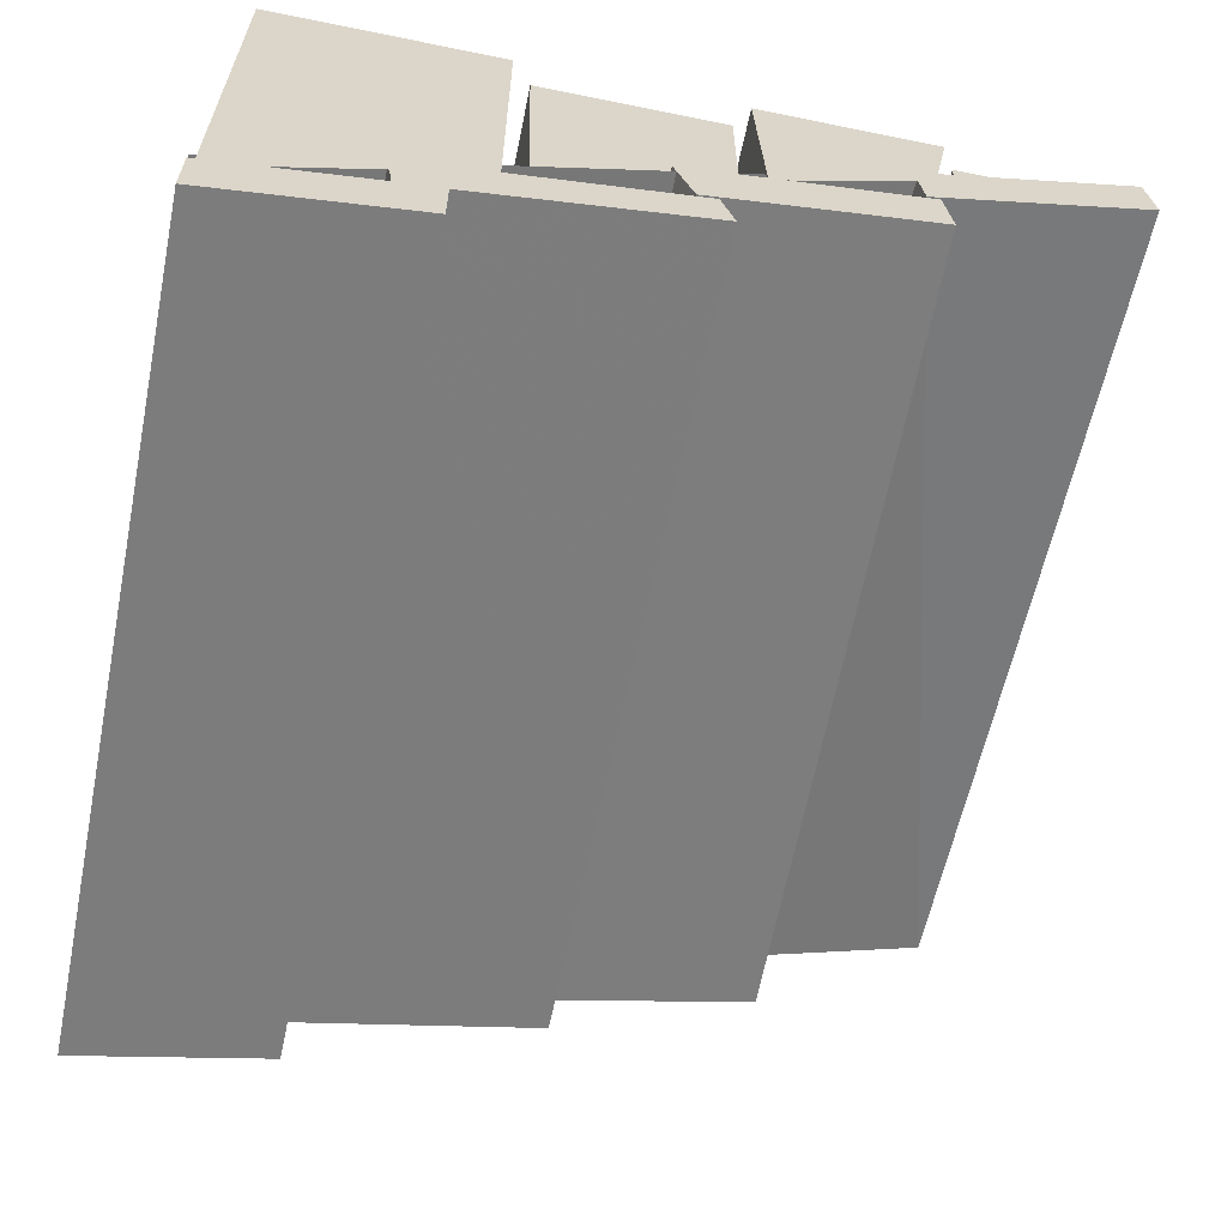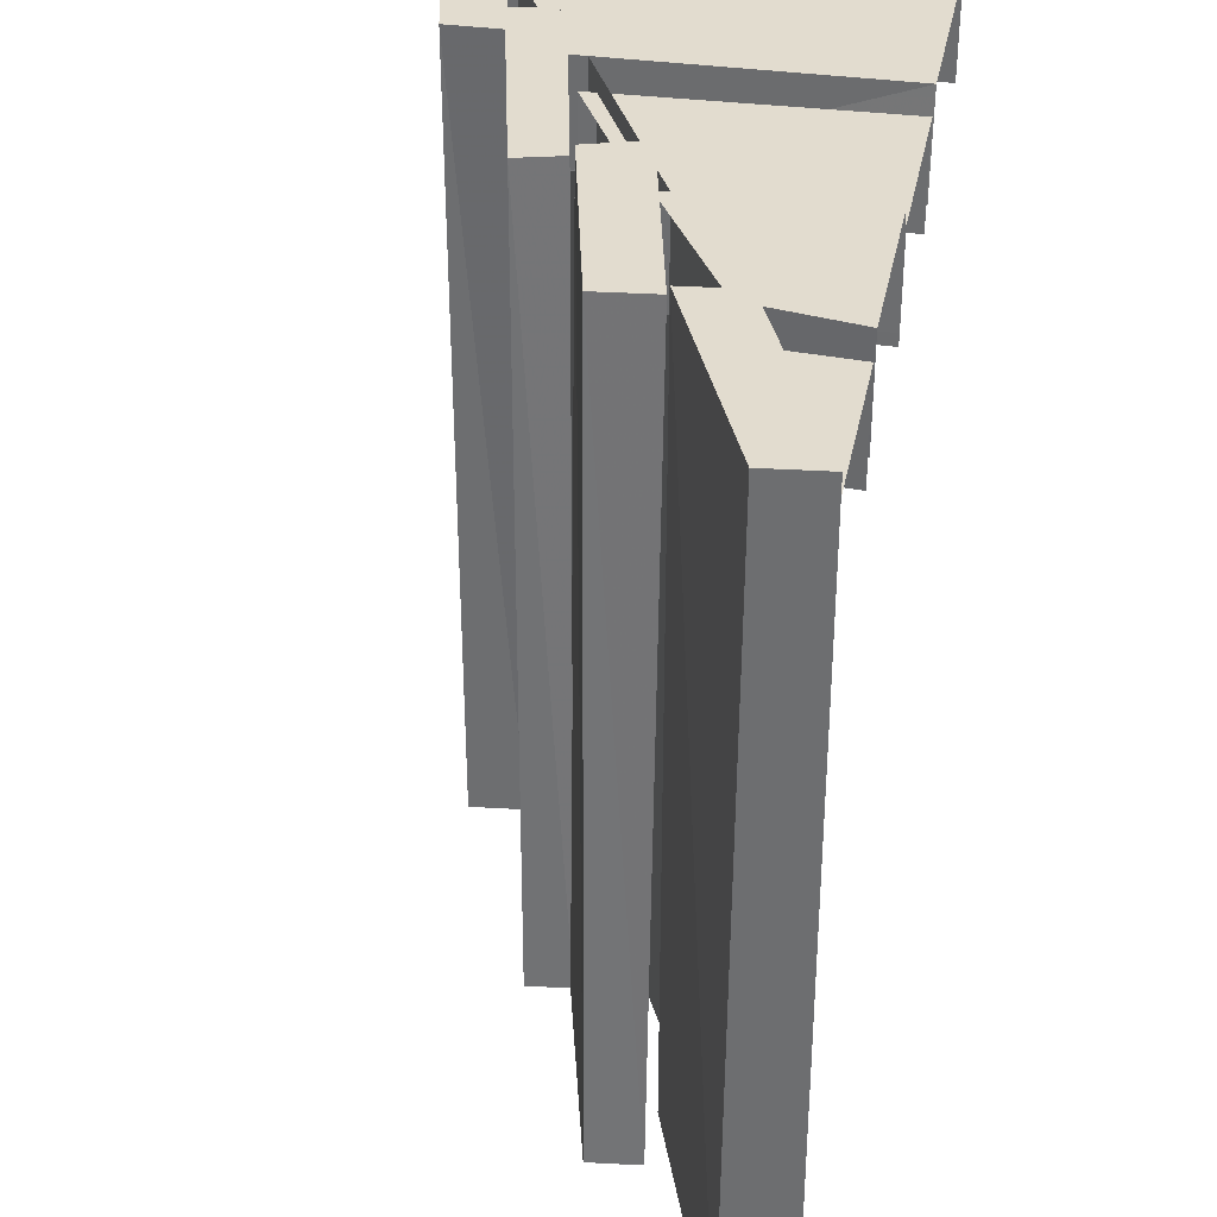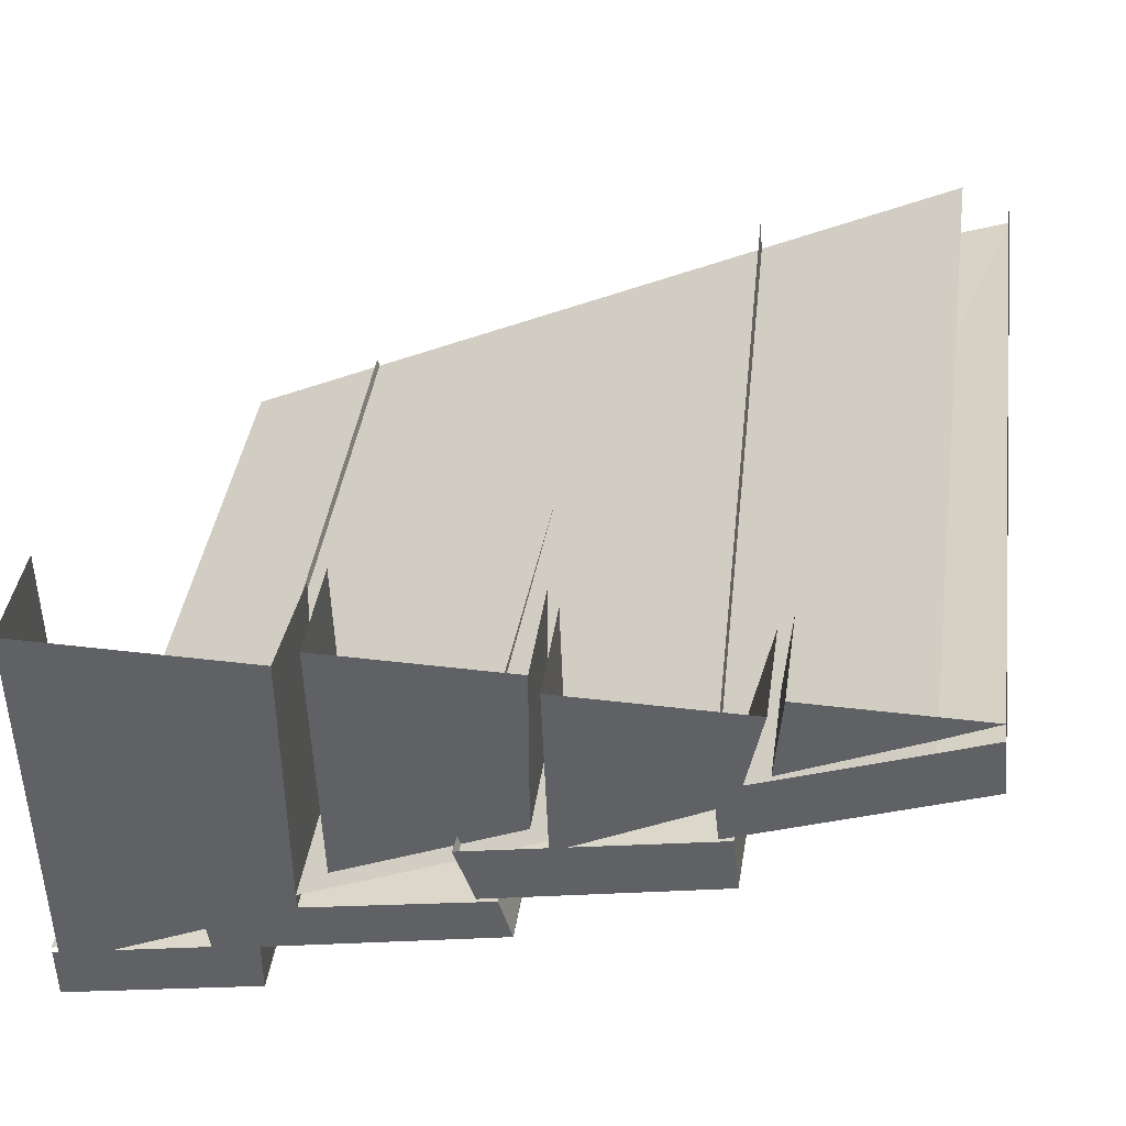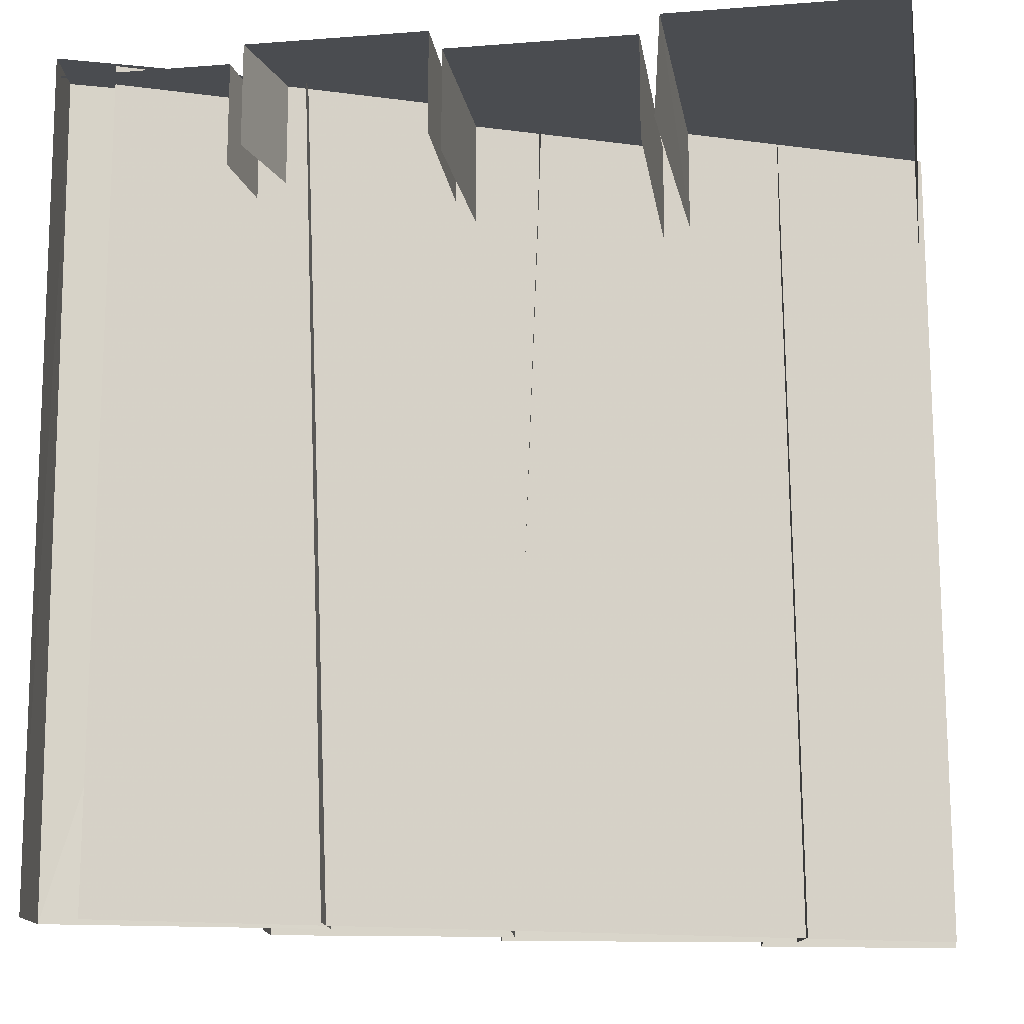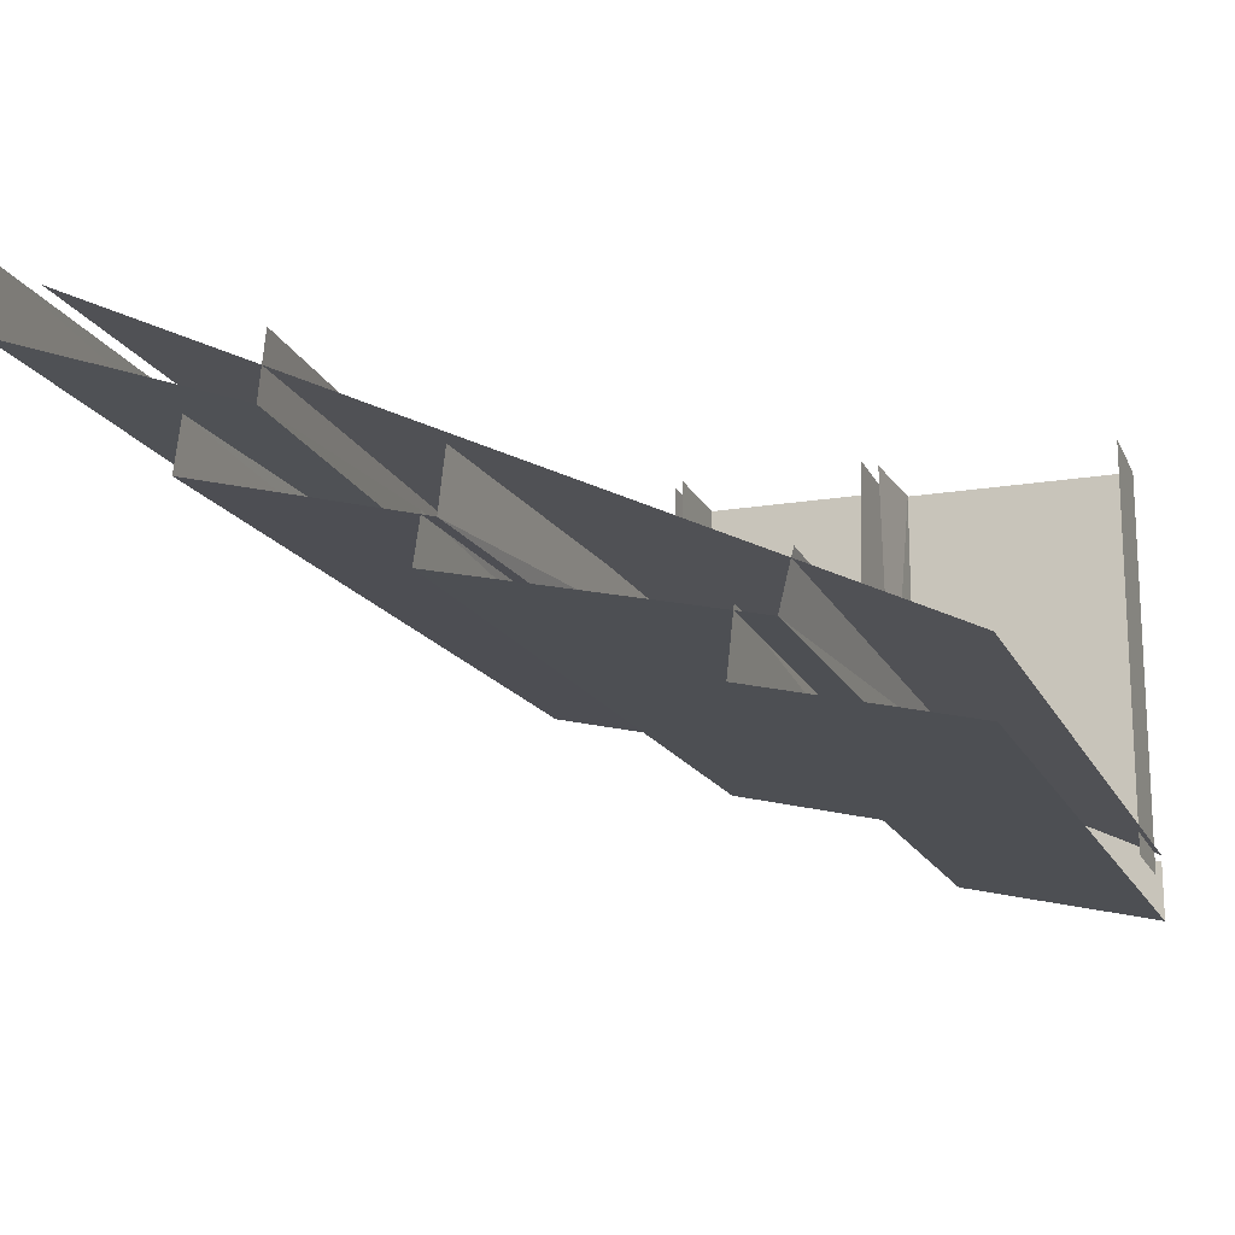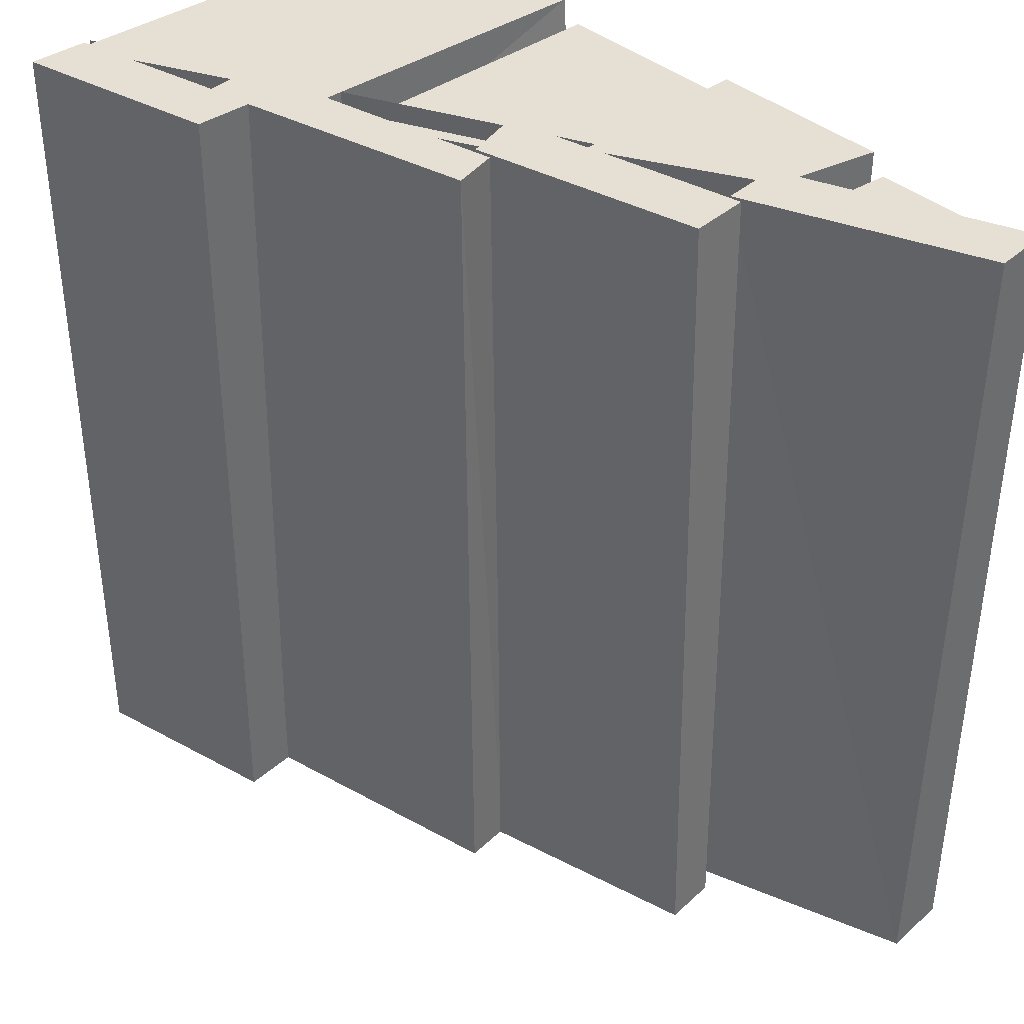
<metadata>
{"format":"obj","ext":"obj","renderer":"f3d","projection":"perspective","resolution":1024,"background":"white","views":[{"elev":-61.2,"azim":-11.7,"up":"+Y"},{"elev":34.7,"azim":101.0,"up":"+Z"},{"elev":41.6,"azim":8.3,"up":"+Y"},{"elev":-14.9,"azim":-170.6,"up":"+Z"},{"elev":-16.4,"azim":-161.2,"up":"+Y"},{"elev":38.1,"azim":48.0,"up":"+Z"}]}
</metadata>
<code>
v -0.5 -0.4766 0.5
v -0.5 -0.4766 -0.5
v 0.4375 -0.03125 -0.5
v 0.4375 -0.03125 0.5
v 0.5078 -0.07031 0.5
v 0.5 -0.07812 -0.5
v 0.4922 0 -0.5
v 0.5 0 0.5
v 0.2266 -0.1094 0.5
v 0.2344 -0.1797 0.5
v 0.1953 -0.1875 -0.5
v 0.1875 -0.1094 -0.5
v 0.2578 -0.25 0.5
v 0.2812 -0.25 -0.5
v 0.2734 -0.1875 -0.5
v 0.25 -0.1797 0.5
v -0.03906 -0.2422 0.5
v -0.01562 -0.3125 0.5
v 0.007812 -0.3203 -0.5
v 0 -0.25 -0.5
v 0.02344 -0.3672 0.5
v 0.03125 -0.3672 -0.5
v 0.02344 -0.3125 -0.5
v 0.007812 -0.3125 0.5
v -0.3203 -0.3828 0.5
v -0.3125 -0.4453 0.5
v -0.3125 -0.4453 -0.5
v -0.3281 -0.3828 -0.5
v -0.2578 -0.5 0.5
v -0.2656 -0.5 -0.5
v -0.2734 -0.4297 -0.5
v -0.2578 -0.4297 0.5
v -0.5 -0.4844 0.5
v -0.5 -0.5547 0.5
v -0.5 -0.5547 -0.5
v -0.2109 -0.3594 0.5
v -0.2109 0 0.5
v -0.4922 0 0.5
v -0.4922 -0.5 0.5
v -0.4922 0 0.375
v -0.4922 -0.5 0.375
v 0.03906 -0.2344 0.4766
v 0.03906 0 0.4766
v -0.1875 0 0.4766
v -0.1797 -0.3438 0.4766
v -0.1875 0 0.3516
v -0.1797 -0.3438 0.3516
v 0.25 -0.125 0.5
v 0.2734 0 0.5
v 0.05469 0 0.5
v 0.0625 -0.2266 0.5
v 0.05469 0 0.375
v 0.0625 -0.2266 0.375
v 0.2891 0 0.3516
v 0.2812 -0.1094 0.3516
v 0.2812 -0.1094 0.4766
v 0.2891 0 0.4766
v 0.5 0 0.4766
v 0.25 -0.125 0.375
v 0.2734 0 0.375
v 0.03906 -0.2344 0.3516
v 0.03906 0 0.3516
v -0.2109 -0.3594 0.375
v -0.2031 0 0.375
f 1 2 3
f 1 3 4
f 57 56 58
f 5 6 7
f 5 7 8
f 11 10 9
f 11 9 12
f 13 14 15
f 13 15 16
f 19 18 17
f 19 17 20
f 21 22 23
f 21 23 24
f 27 26 25
f 27 25 28
f 29 30 31
f 29 31 32
f 5 8 9
f 5 9 10
f 13 16 17
f 13 17 18
f 21 24 25
f 21 25 26
f 29 32 33
f 29 33 34
f 5 10 6
f 6 10 11
f 13 18 14
f 14 18 19
f 21 26 22
f 22 26 27
f 29 34 30
f 30 34 35
f 36 37 38
f 36 38 39
f 42 43 44
f 42 44 45
f 48 49 50
f 48 50 51
f 39 38 40
f 39 40 41
f 45 44 46
f 45 46 47
f 51 50 52
f 51 52 53
f 54 55 56
f 54 56 57
f 59 60 49
f 59 49 48
f 61 62 43
f 61 43 42
f 63 64 37
f 63 37 36

</code>
